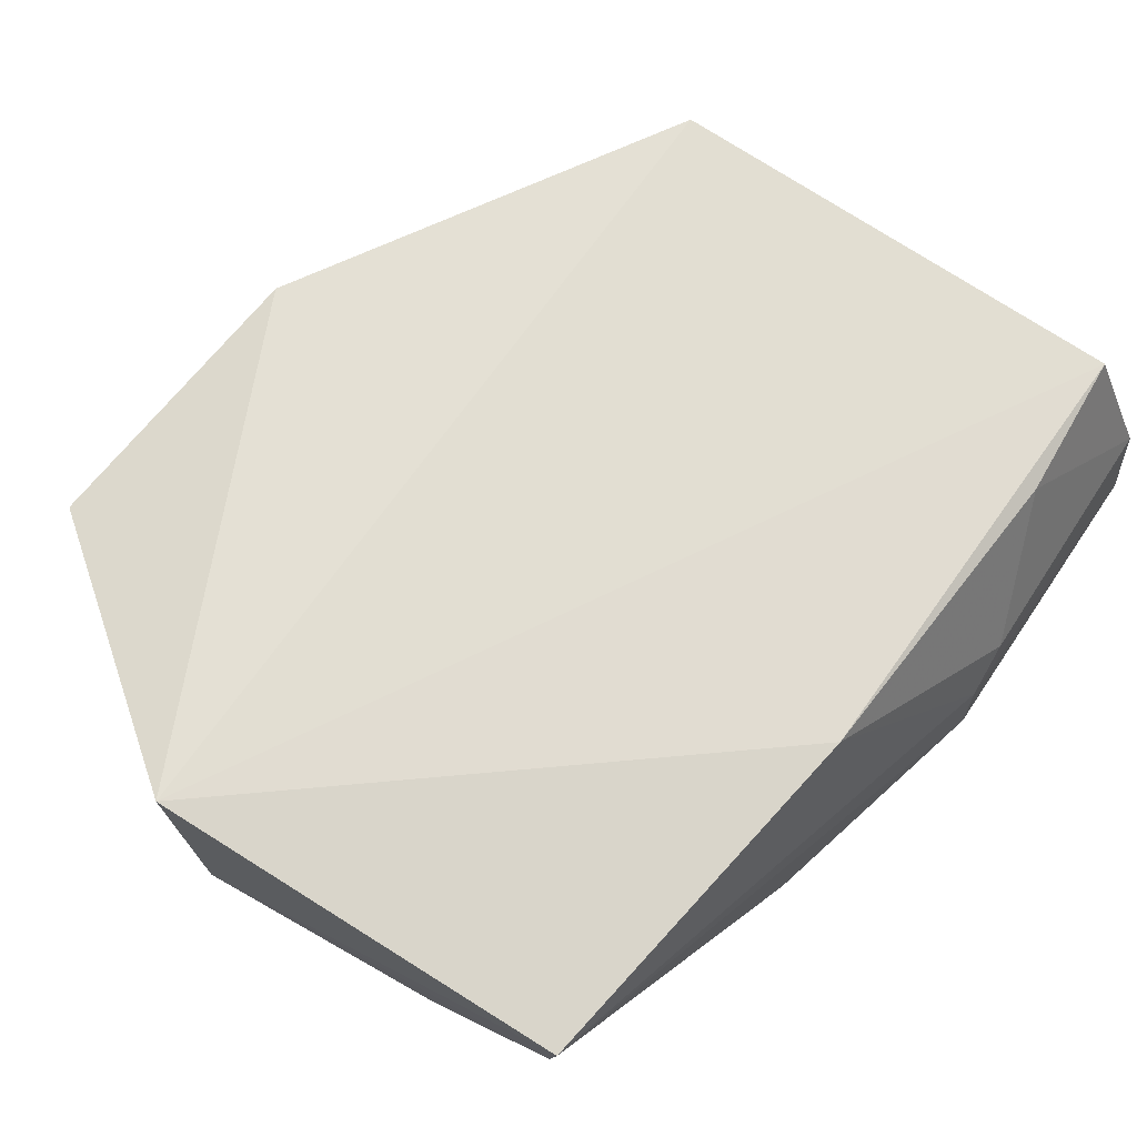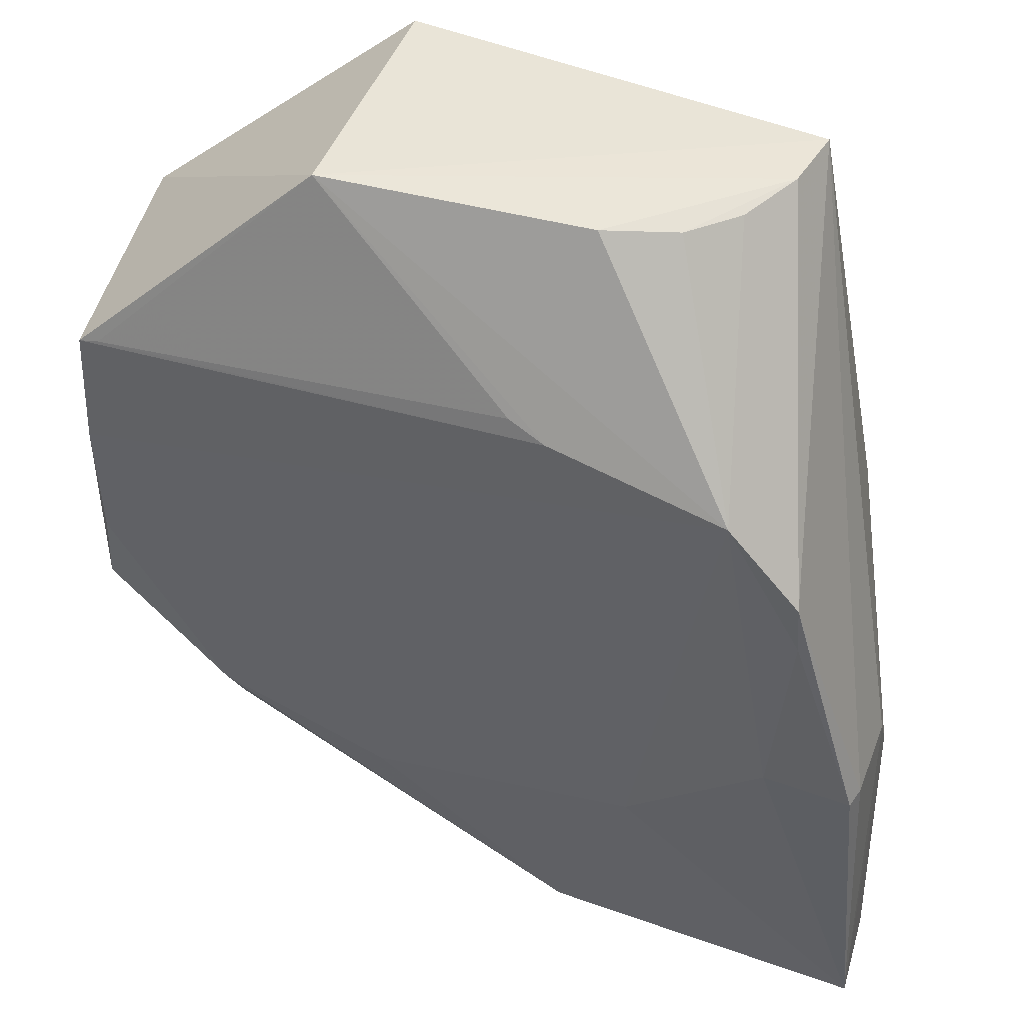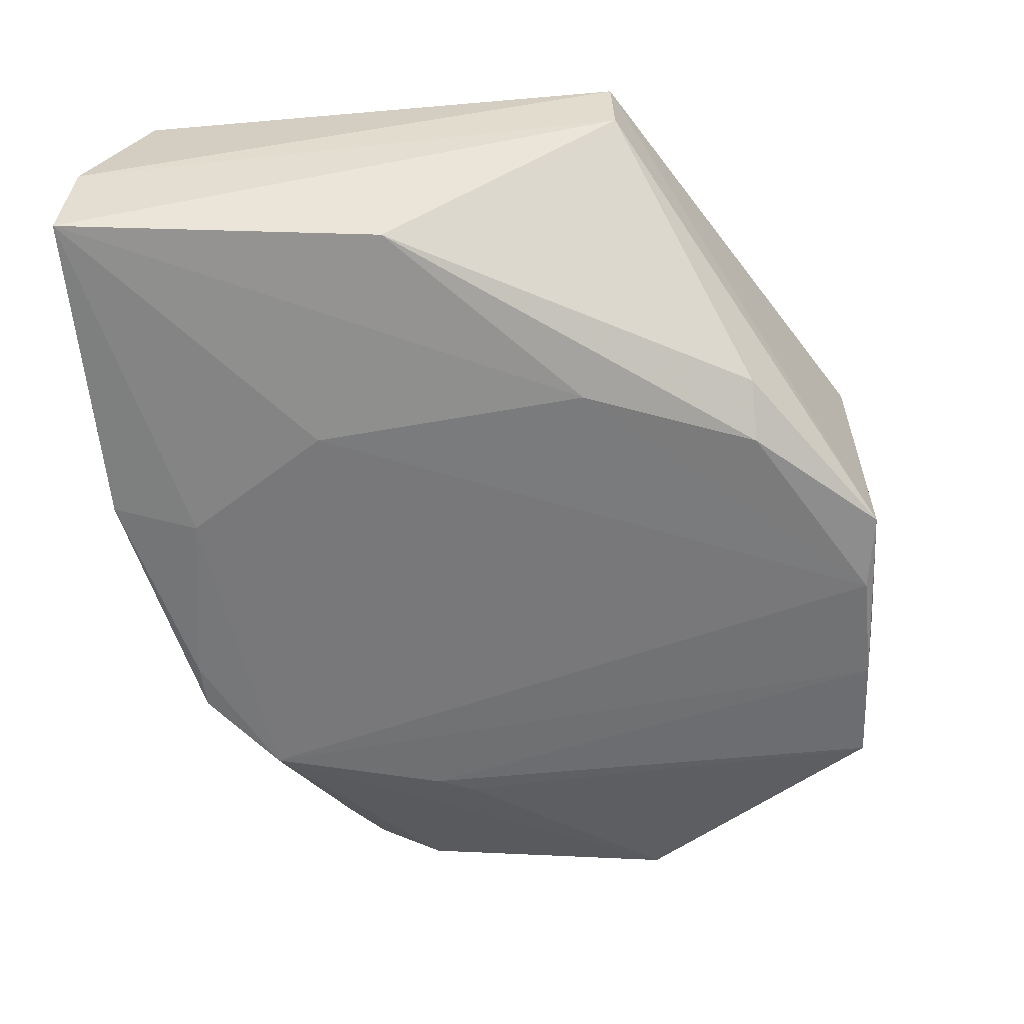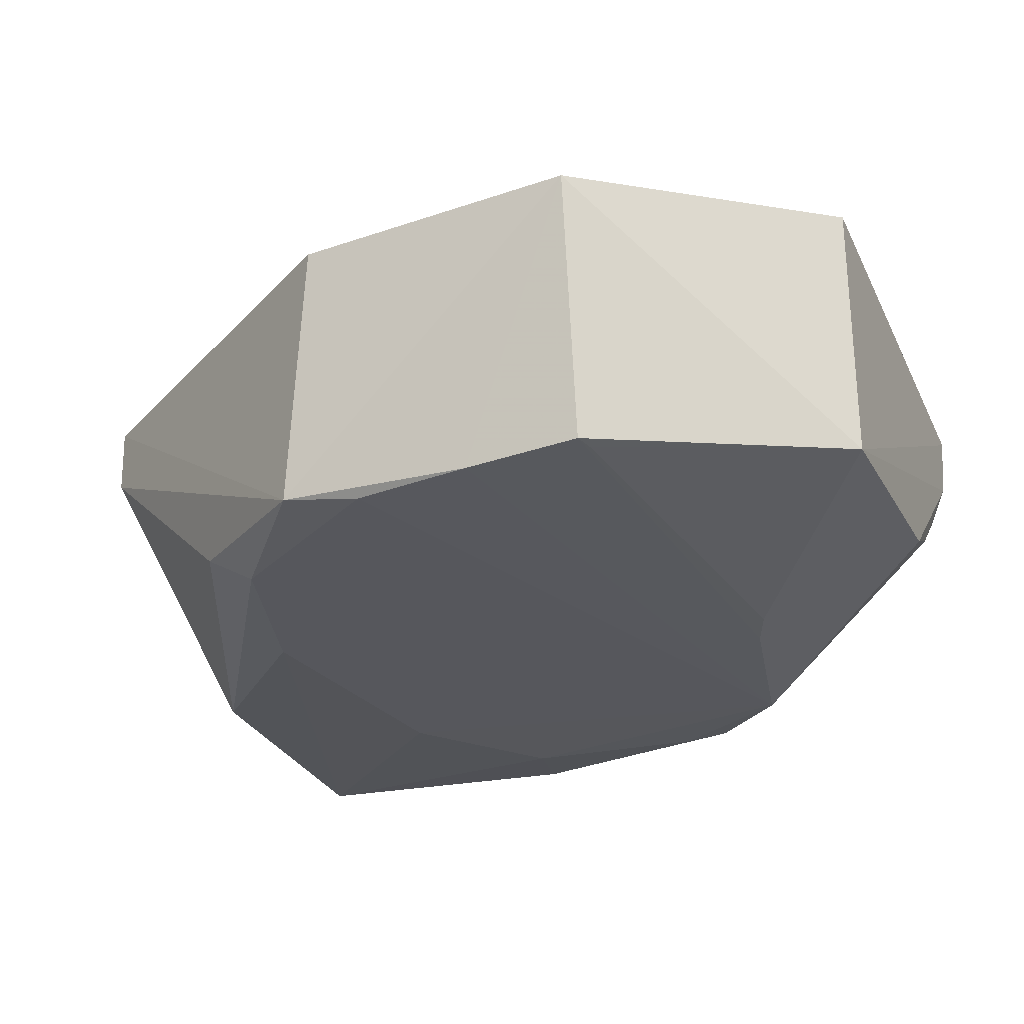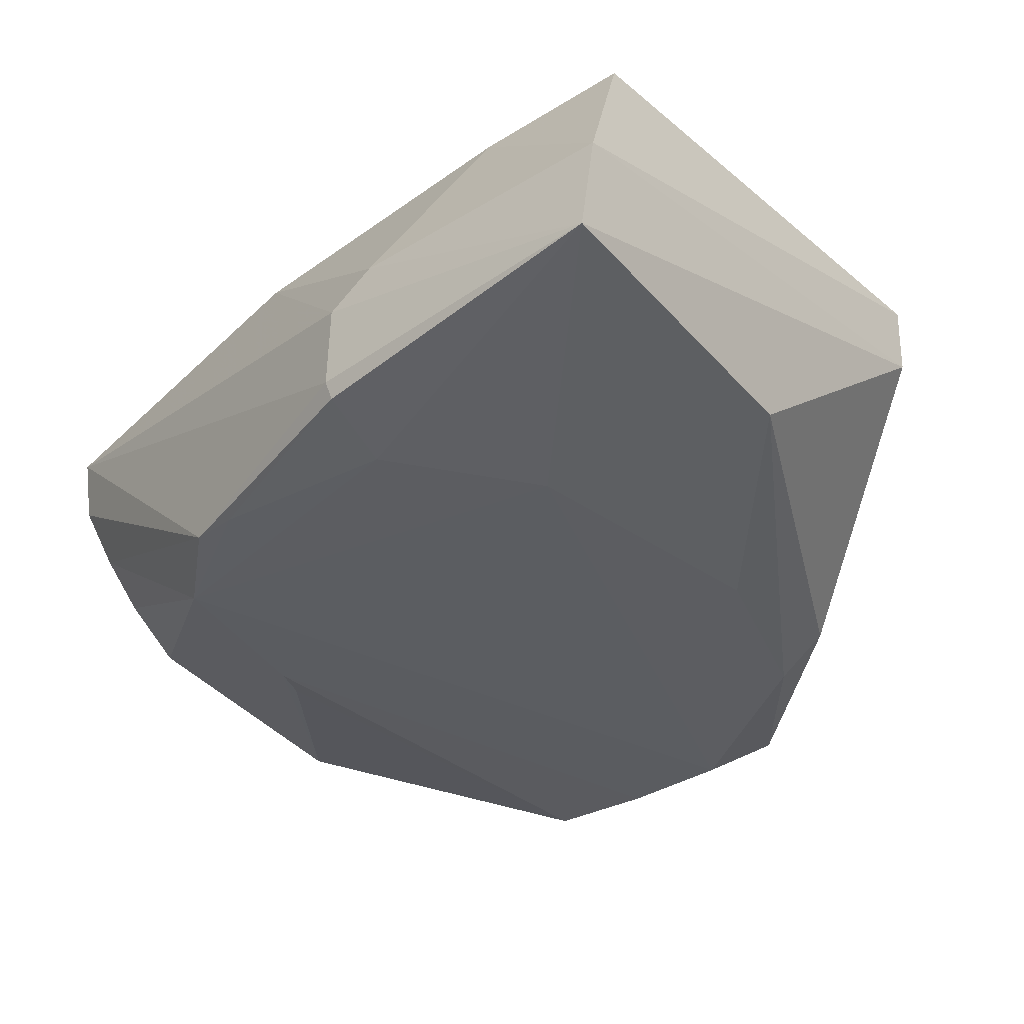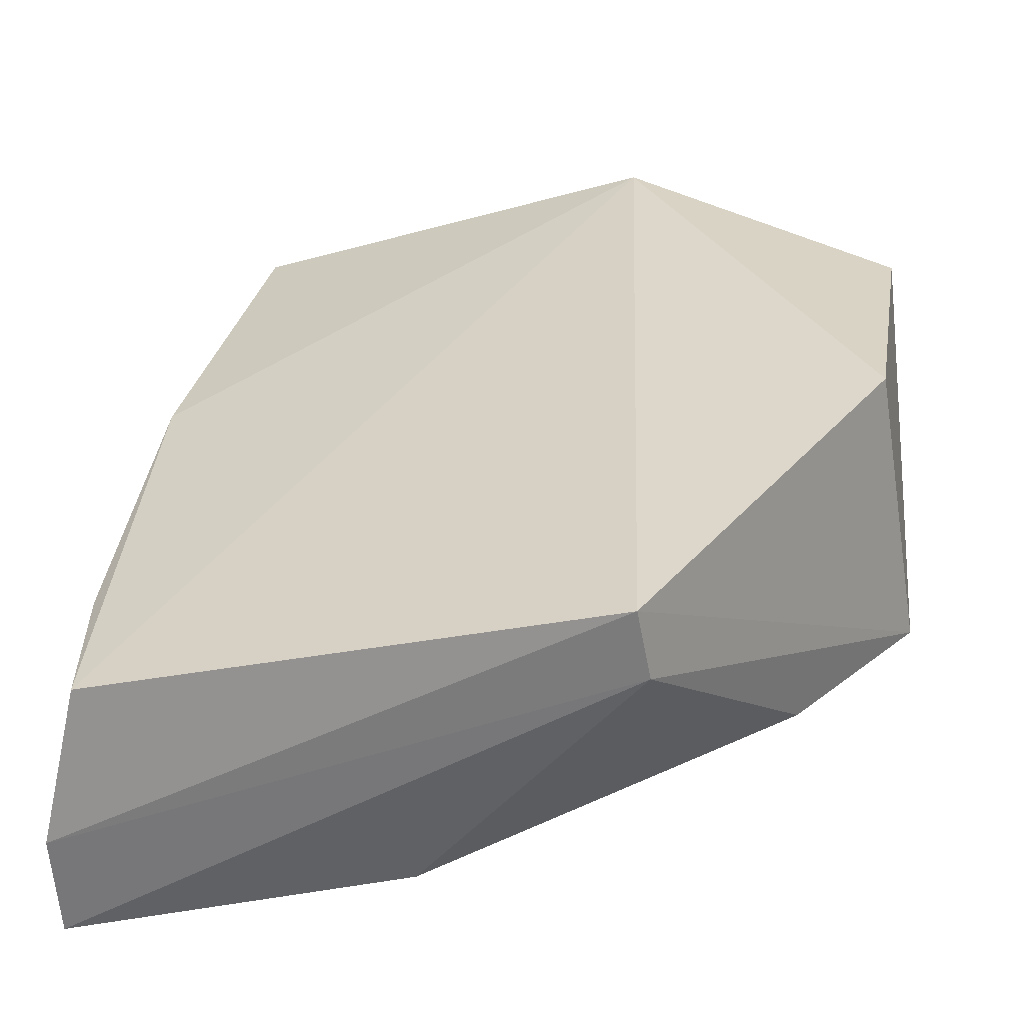
<metadata>
{"format":"obj","ext":"obj","renderer":"f3d","projection":"perspective","resolution":1024,"background":"white","views":[{"elev":69.5,"azim":-148.3,"up":"+Z"},{"elev":42.7,"azim":-158.5,"up":"+Y"},{"elev":-57.4,"azim":2.7,"up":"+Z"},{"elev":-28.0,"azim":113.3,"up":"+Z"},{"elev":-35.7,"azim":-50.4,"up":"+Z"},{"elev":-61.1,"azim":8.8,"up":"+Y"}]}
</metadata>
<code>
v 0.00769 0.02573 0.03916
v 0.03162 -0.03 0.0341
v 0.03145 0.002213 0.002971
v -0.04068 0.000147 0.002162
v -0.05085 -0.07038 0.03361
v 0.006126 0.02534 0.009701
v 0.03661 0.002823 0.03202
v 0.003171 -0.07214 0.0351
v -0.03946 0.02546 0.03409
v -0.01721 0.006491 0.003008
v 0.03172 -0.03139 0.002856
v -0.04747 -0.01702 0.03517
v -0.02279 0.02463 0.01229
v 0.02923 0.002648 0.003024
v -0.0213 0.004678 0.002517
v 0.03151 -0.01024 0.002217
v -0.0581 -0.07109 0.006449
v -0.03835 0.02516 0.02678
v -0.001567 -0.0495 0.002273
v -0.05703 -0.0719 0.01758
v -0.05661 -0.03586 0.005943
v -0.03019 0.02383 0.01597
v 0.03074 -0.02297 0.001754
v -0.0467 -0.03419 0.002439
v 0.01746 -0.04891 0.005645
v 0.003441 -0.07175 0.02728
v -0.05626 -0.04105 0.01913
v -0.04844 -0.008736 0.002645
v -0.0349 0.02403 0.02063
v 0.01769 -0.04309 0.002139
v -0.0315 -0.04536 0.002267
v -0.02269 -0.06872 0.005713
v -0.05135 -0.05349 0.03311
v -0.05638 -0.03585 0.01573
v -0.04884 -0.01393 0.002513
v -0.05606 -0.03631 0.003843
f 7 1 2
f 7 6 1
f 7 3 6
f 8 2 1
f 8 1 5
f 9 1 6
f 11 7 2
f 11 2 8
f 12 5 1
f 12 1 9
f 13 6 4
f 14 10 6
f 14 6 3
f 15 4 6
f 15 6 10
f 15 14 3
f 15 10 14
f 16 3 7
f 16 7 11
f 16 15 3
f 16 4 15
f 18 9 6
f 18 6 13
f 20 8 5
f 22 18 13
f 22 13 4
f 23 16 11
f 23 4 16
f 26 20 17
f 26 8 20
f 26 25 11
f 26 11 8
f 27 17 20
f 28 21 9
f 28 9 18
f 29 22 4
f 29 18 22
f 29 28 18
f 29 4 28
f 30 23 11
f 30 19 23
f 30 11 25
f 31 19 17
f 31 17 24
f 31 23 19
f 31 24 4
f 31 4 23
f 32 17 19
f 32 30 25
f 32 19 30
f 32 26 17
f 32 25 26
f 33 27 20
f 33 20 5
f 33 5 12
f 33 12 27
f 34 27 12
f 34 12 9
f 34 9 21
f 34 21 17
f 34 17 27
f 35 28 4
f 35 4 24
f 36 35 24
f 36 24 17
f 36 17 21
f 36 21 28
f 36 28 35

</code>
